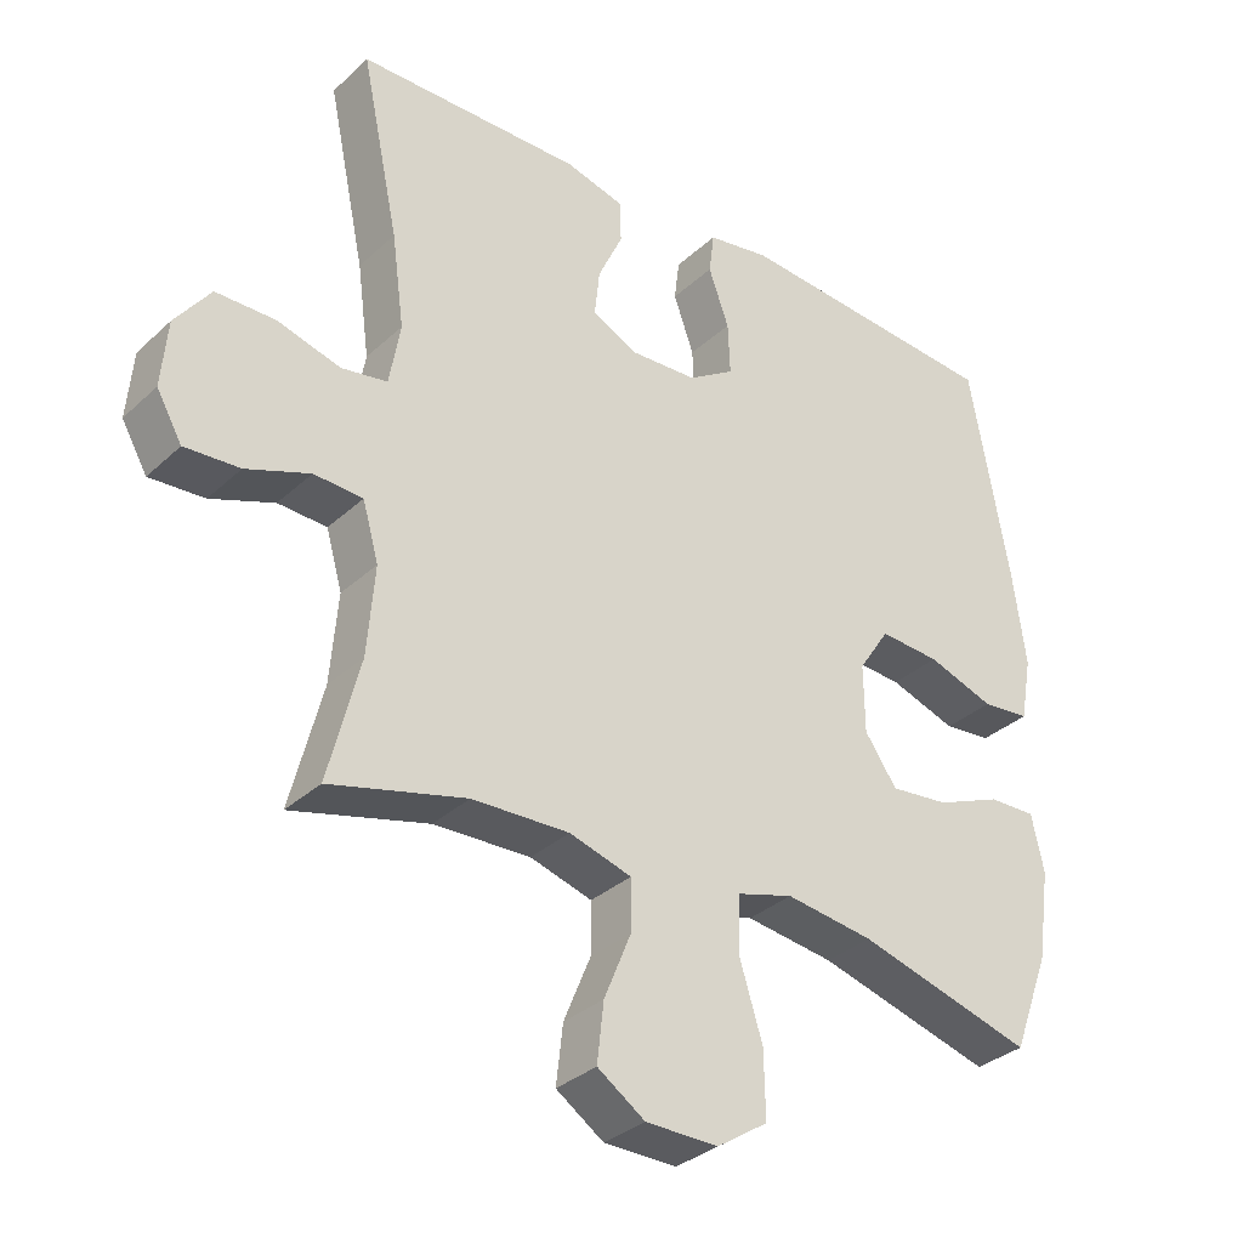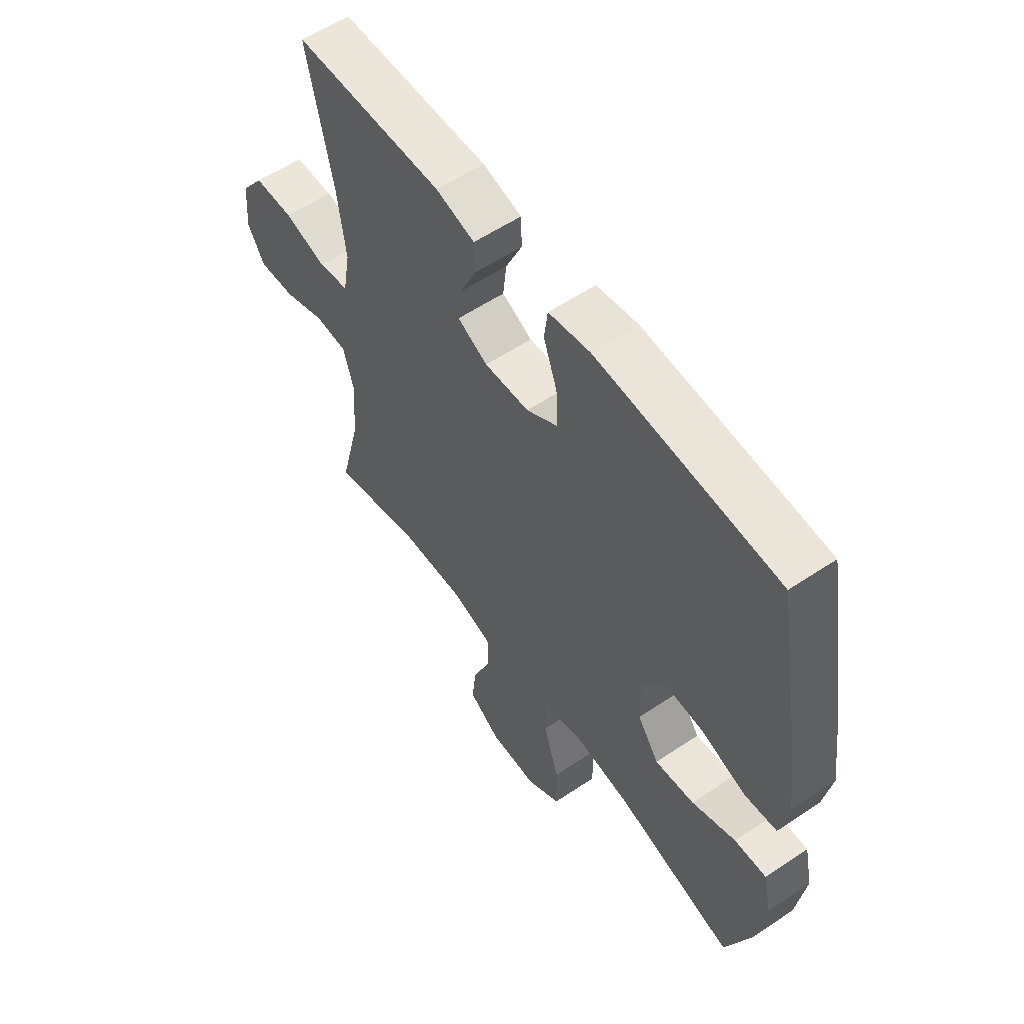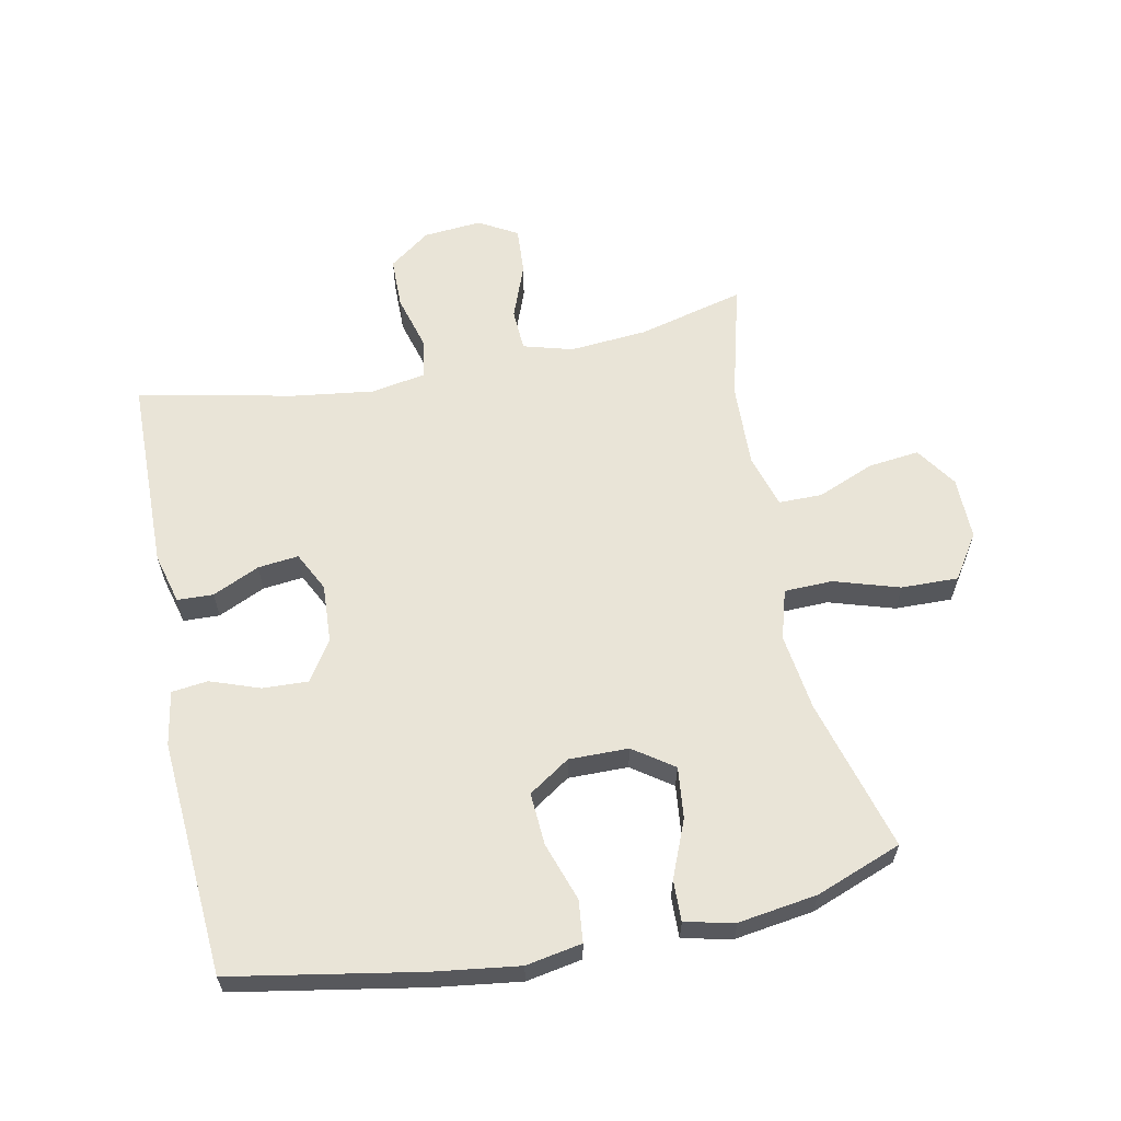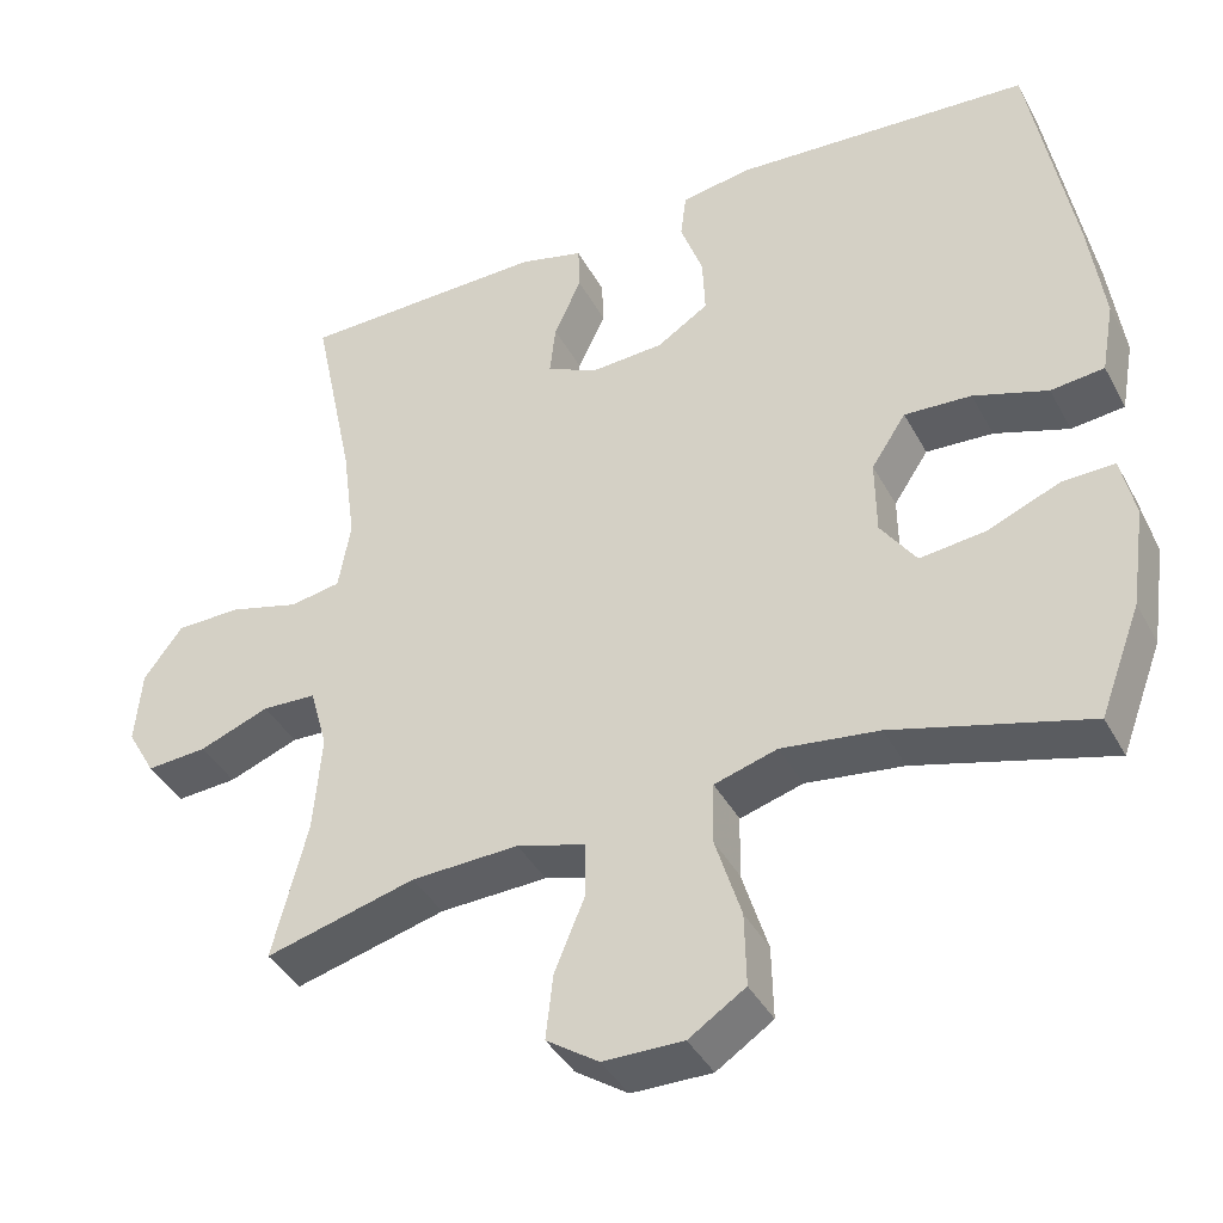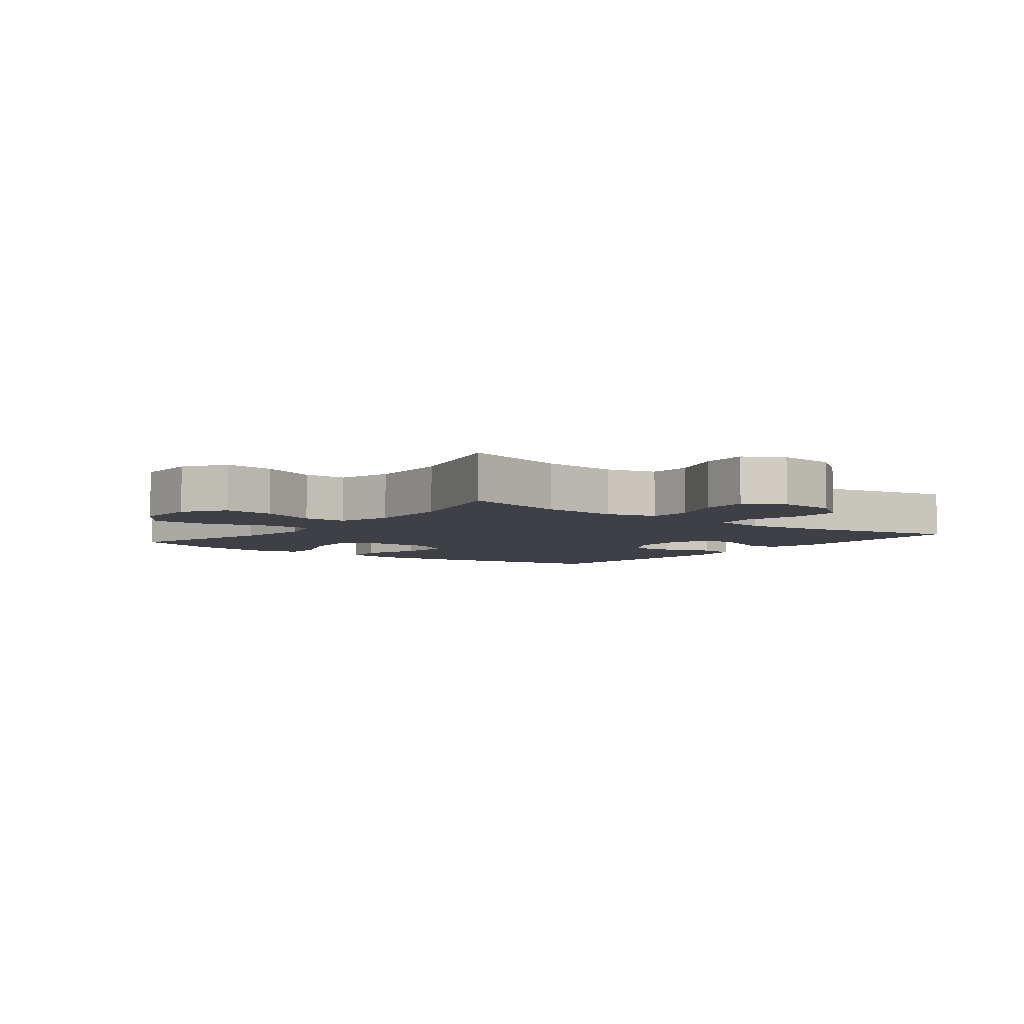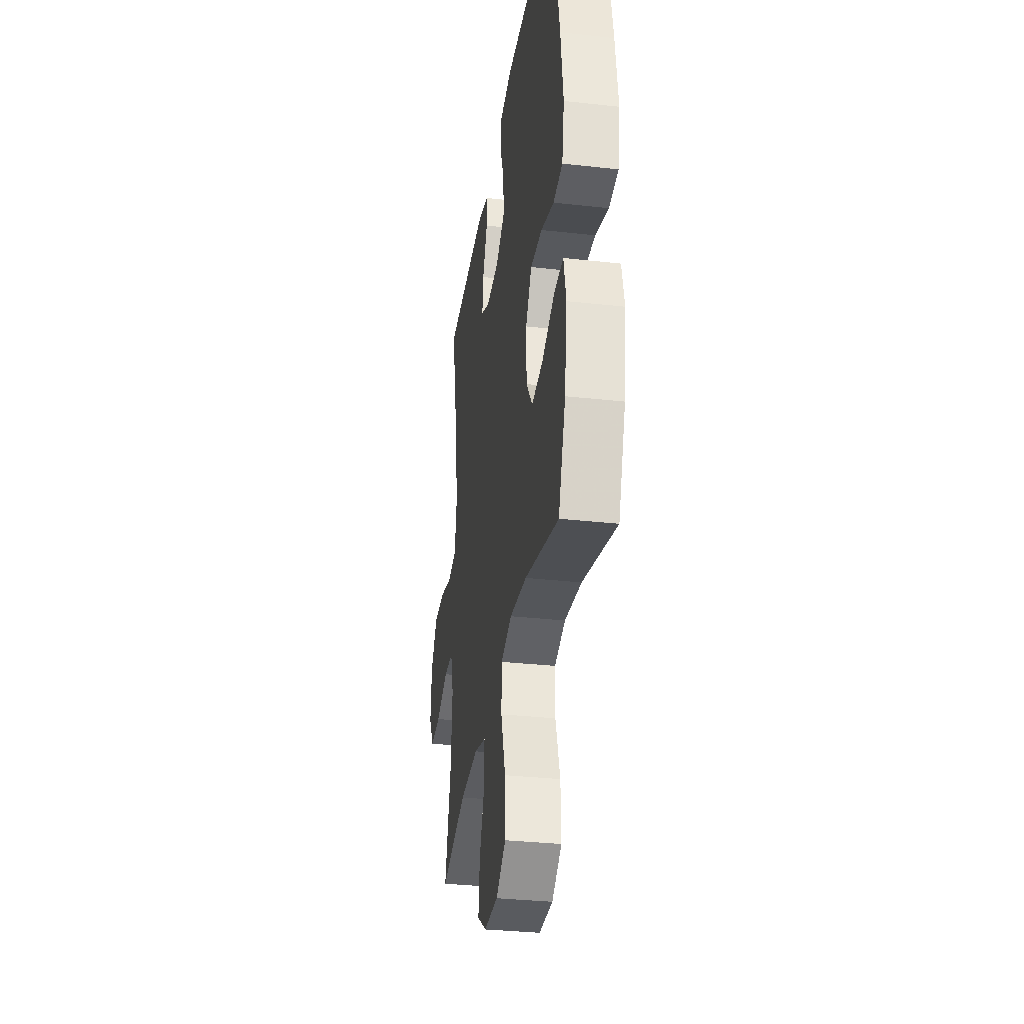
<metadata>
{"format":"obj","ext":"obj","renderer":"f3d","projection":"perspective","resolution":1024,"background":"white","views":[{"elev":-33.1,"azim":-38.8,"up":"+Z"},{"elev":57.3,"azim":55.1,"up":"+Z"},{"elev":61.1,"azim":78.5,"up":"+Y"},{"elev":-40.1,"azim":26.1,"up":"+Z"},{"elev":-5.2,"azim":-127.7,"up":"+Y"},{"elev":-33.0,"azim":81.3,"up":"+Z"}]}
</metadata>
<code>
v -0.5 0.07 -0.5
v -0.457 0.07 -0.331
v -0.447 0.07 -0.209
v -0.469 0.07 -0.131
v -0.536 0.07 -0.128
v -0.623 0.07 -0.161
v -0.698 0.07 -0.166
v -0.733 0.07 -0.105
v -0.725 0.07 -0.013
v -0.677 0.07 0.052
v -0.596 0.07 0.053
v -0.509 0.07 0.029
v -0.446 0.07 0.04
v -0.431 0.07 0.126
v -0.448 0.07 0.253
v -0.5 0.07 0.5
v -0.192 0.07 0.505
v -0.112 0.07 0.484
v -0.11 0.07 0.427
v -0.144 0.07 0.353
v -0.151 0.07 0.289
v -0.089 0.07 0.258
v 0.003 0.07 0.263
v 0.067 0.07 0.304
v 0.064 0.07 0.376
v 0.036 0.07 0.454
v 0.043 0.07 0.511
v 0.129 0.07 0.526
v 0.5 0.07 0.5
v 0.553 0.07 0.203
v 0.571 0.07 0.07
v 0.555 0.07 -0.018
v 0.489 0.07 -0.025
v 0.397 0.07 0.006
v 0.314 0.07 0.011
v 0.271 0.07 -0.054
v 0.272 0.07 -0.148
v 0.316 0.07 -0.211
v 0.397 0.07 -0.202
v 0.487 0.07 -0.165
v 0.552 0.07 -0.163
v 0.569 0.07 -0.241
v 0.551 0.07 -0.365
v 0.5 0.07 -0.5
v 0.259 0.07 -0.433
v 0.138 0.07 -0.417
v 0.06 0.07 -0.44
v 0.058 0.07 -0.516
v 0.09 0.07 -0.619
v 0.092 0.07 -0.709
v 0.022 0.07 -0.755
v -0.077 0.07 -0.754
v -0.142 0.07 -0.71
v -0.133 0.07 -0.63
v -0.096 0.07 -0.54
v -0.096 0.07 -0.471
v -0.181 0.07 -0.446
v -0.314 0.07 -0.451
v -0.5 0 -0.5
v -0.457 0 -0.331
v -0.447 0 -0.209
v -0.469 0 -0.131
v -0.536 0 -0.128
v -0.623 0 -0.161
v -0.698 0 -0.166
v -0.733 0 -0.105
v -0.725 0 -0.013
v -0.677 0 0.052
v -0.596 0 0.053
v -0.509 0 0.029
v -0.446 0 0.04
v -0.431 0 0.126
v -0.448 0 0.253
v -0.5 0 0.5
v -0.192 0 0.505
v -0.112 0 0.484
v -0.11 0 0.427
v -0.144 0 0.353
v -0.151 0 0.289
v -0.089 0 0.258
v 0.003 0 0.263
v 0.067 0 0.304
v 0.064 0 0.376
v 0.036 0 0.454
v 0.043 0 0.511
v 0.129 0 0.526
v 0.5 0 0.5
v 0.553 0 0.203
v 0.571 0 0.07
v 0.555 0 -0.018
v 0.489 0 -0.025
v 0.397 0 0.006
v 0.314 0 0.011
v 0.271 0 -0.054
v 0.272 0 -0.148
v 0.316 0 -0.211
v 0.397 0 -0.202
v 0.487 0 -0.165
v 0.552 0 -0.163
v 0.569 0 -0.241
v 0.551 0 -0.365
v 0.5 0 -0.5
v 0.259 0 -0.433
v 0.138 0 -0.417
v 0.06 0 -0.44
v 0.058 0 -0.516
v 0.09 0 -0.619
v 0.092 0 -0.709
v 0.022 0 -0.755
v -0.077 0 -0.754
v -0.142 0 -0.71
v -0.133 0 -0.63
v -0.096 0 -0.54
v -0.096 0 -0.471
v -0.181 0 -0.446
v -0.314 0 -0.451
f 52 53 54 55
f 52 55 56
f 51 52 56
f 48 49 50 51
f 47 48 51 56
f 46 47 56 57
f 42 43 44 45
f 42 45 46
f 39 40 41 42
f 38 39 42 46
f 37 38 46 57
f 31 32 33 34
f 31 34 35
f 30 31 35
f 29 30 35
f 28 29 35 36
f 25 26 27 28
f 24 25 28 36
f 17 18 19 20
f 15 16 17 20
f 14 15 20 21
f 13 14 21 22
f 9 10 11 12
f 9 12 13
f 8 9 13
f 5 6 7 8
f 4 5 8 13
f 3 4 13 22
f 58 1 2
f 23 24 36 37
f 23 37 57 58
f 22 23 58
f 2 3 22 58
f 113 112 111 110
f 114 113 110
f 114 110 109
f 109 108 107 106
f 114 109 106 105
f 115 114 105 104
f 103 102 101 100
f 104 103 100
f 100 99 98 97
f 104 100 97 96
f 115 104 96 95
f 92 91 90 89
f 93 92 89
f 93 89 88
f 93 88 87
f 94 93 87 86
f 86 85 84 83
f 94 86 83 82
f 78 77 76 75
f 78 75 74 73
f 79 78 73 72
f 80 79 72 71
f 70 69 68 67
f 71 70 67
f 71 67 66
f 66 65 64 63
f 71 66 63 62
f 80 71 62 61
f 60 59 116
f 95 94 82 81
f 116 115 95 81
f 116 81 80
f 116 80 61 60
f 1 59 60 2
f 2 60 61 3
f 3 61 62 4
f 4 62 63 5
f 5 63 64 6
f 6 64 65 7
f 7 65 66 8
f 8 66 67 9
f 9 67 68 10
f 10 68 69 11
f 11 69 70 12
f 12 70 71 13
f 13 71 72 14
f 14 72 73 15
f 15 73 74 16
f 16 74 75 17
f 17 75 76 18
f 18 76 77 19
f 19 77 78 20
f 20 78 79 21
f 21 79 80 22
f 22 80 81 23
f 23 81 82 24
f 24 82 83 25
f 25 83 84 26
f 26 84 85 27
f 27 85 86 28
f 28 86 87 29
f 29 87 88 30
f 30 88 89 31
f 31 89 90 32
f 32 90 91 33
f 33 91 92 34
f 34 92 93 35
f 35 93 94 36
f 36 94 95 37
f 37 95 96 38
f 38 96 97 39
f 39 97 98 40
f 40 98 99 41
f 41 99 100 42
f 42 100 101 43
f 43 101 102 44
f 44 102 103 45
f 45 103 104 46
f 46 104 105 47
f 47 105 106 48
f 48 106 107 49
f 49 107 108 50
f 50 108 109 51
f 51 109 110 52
f 52 110 111 53
f 53 111 112 54
f 54 112 113 55
f 55 113 114 56
f 56 114 115 57
f 57 115 116 58
f 58 116 59 1

</code>
